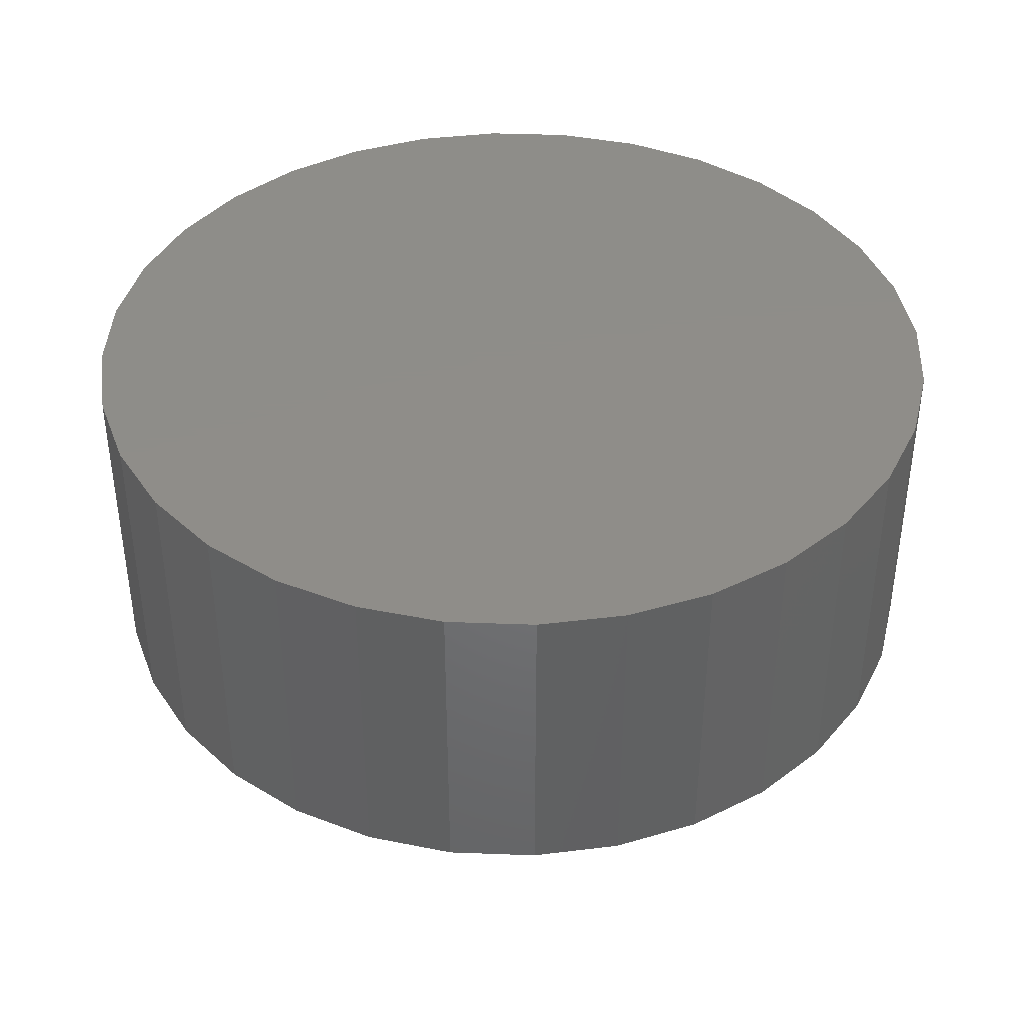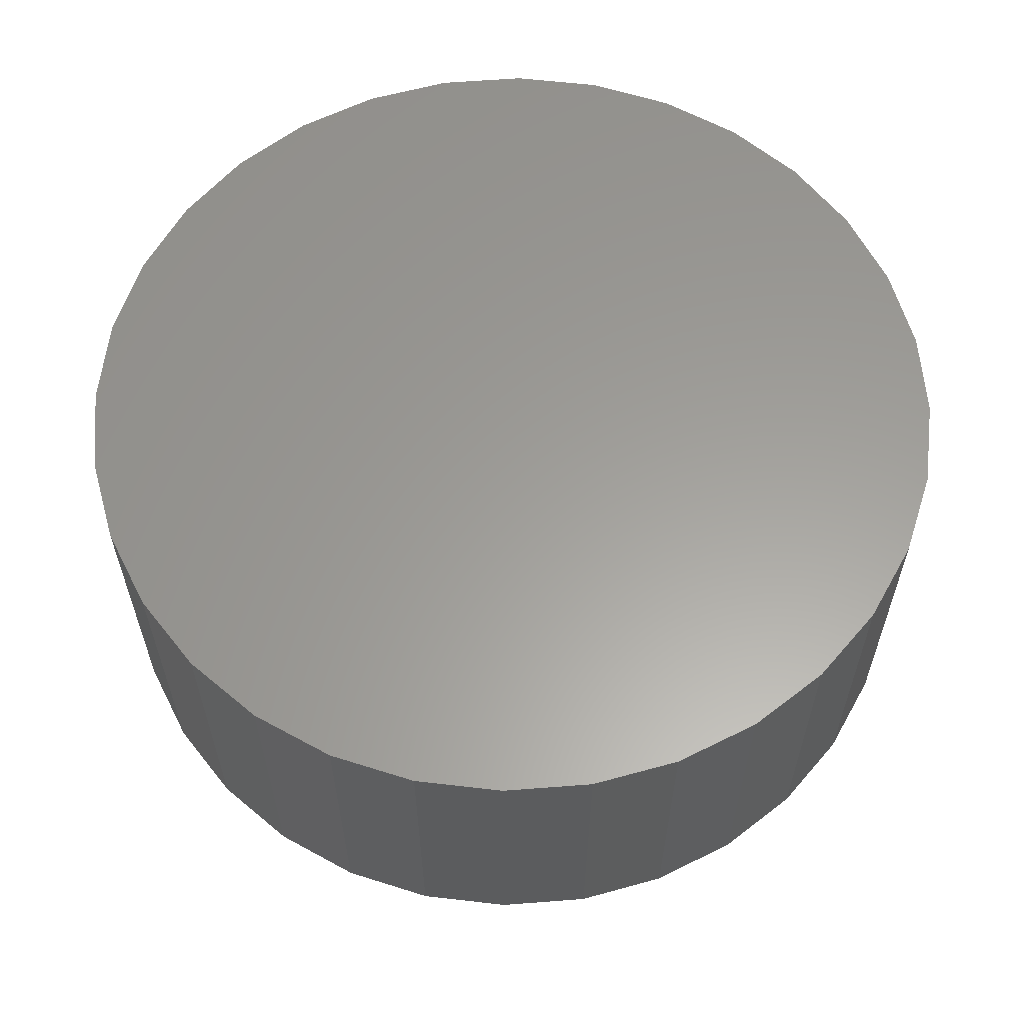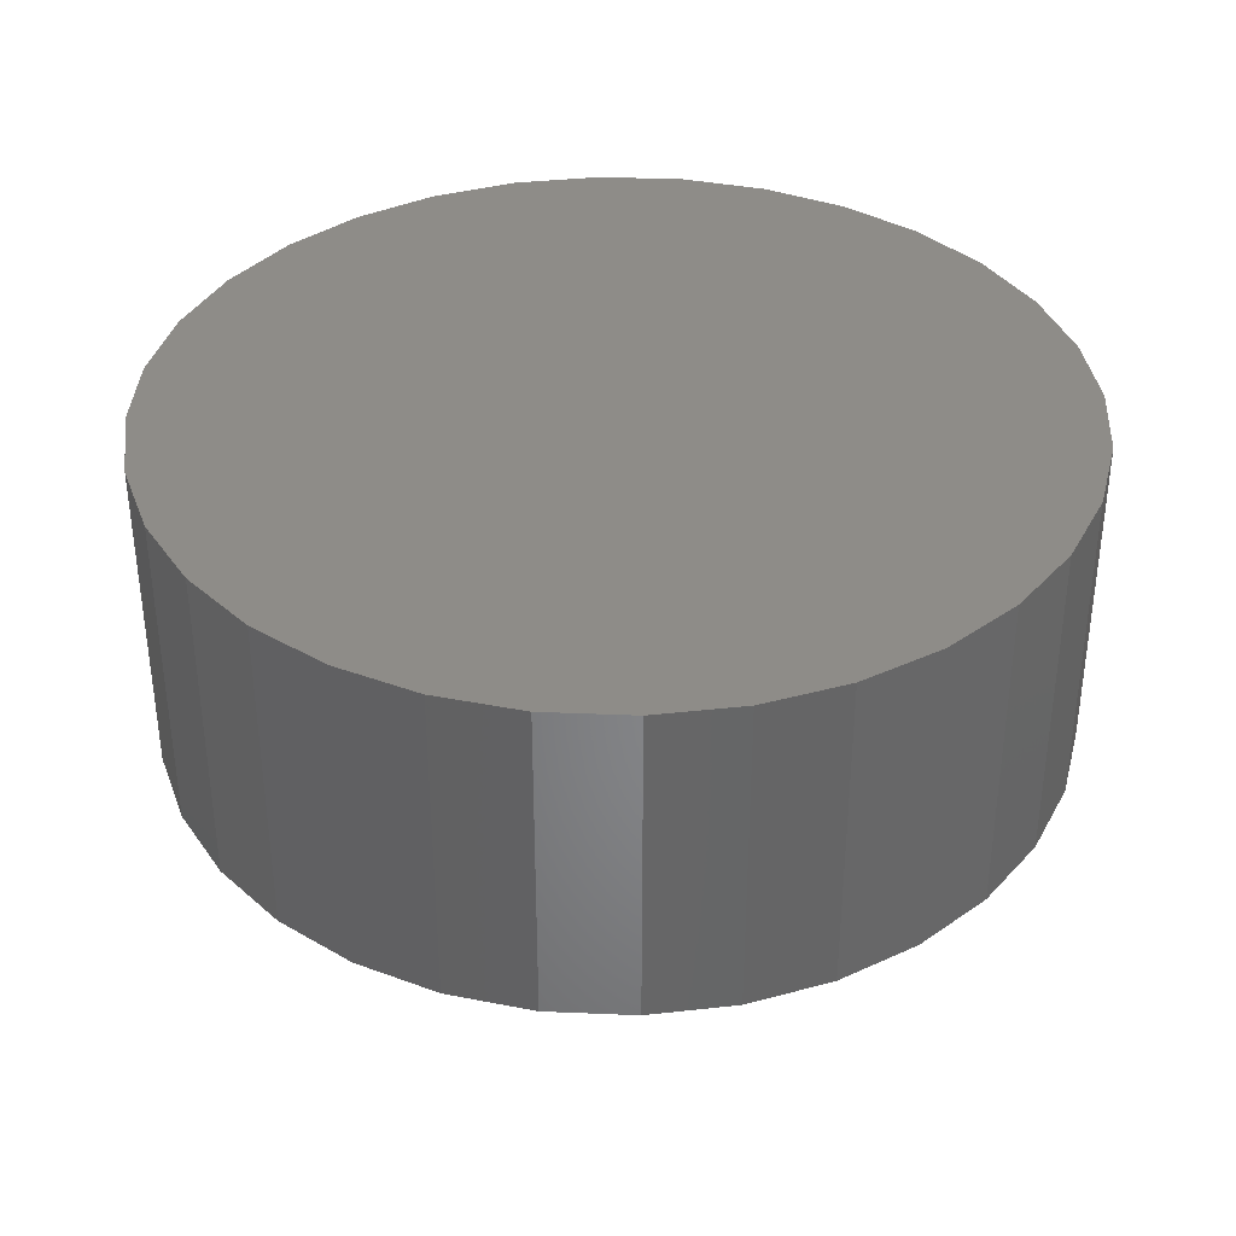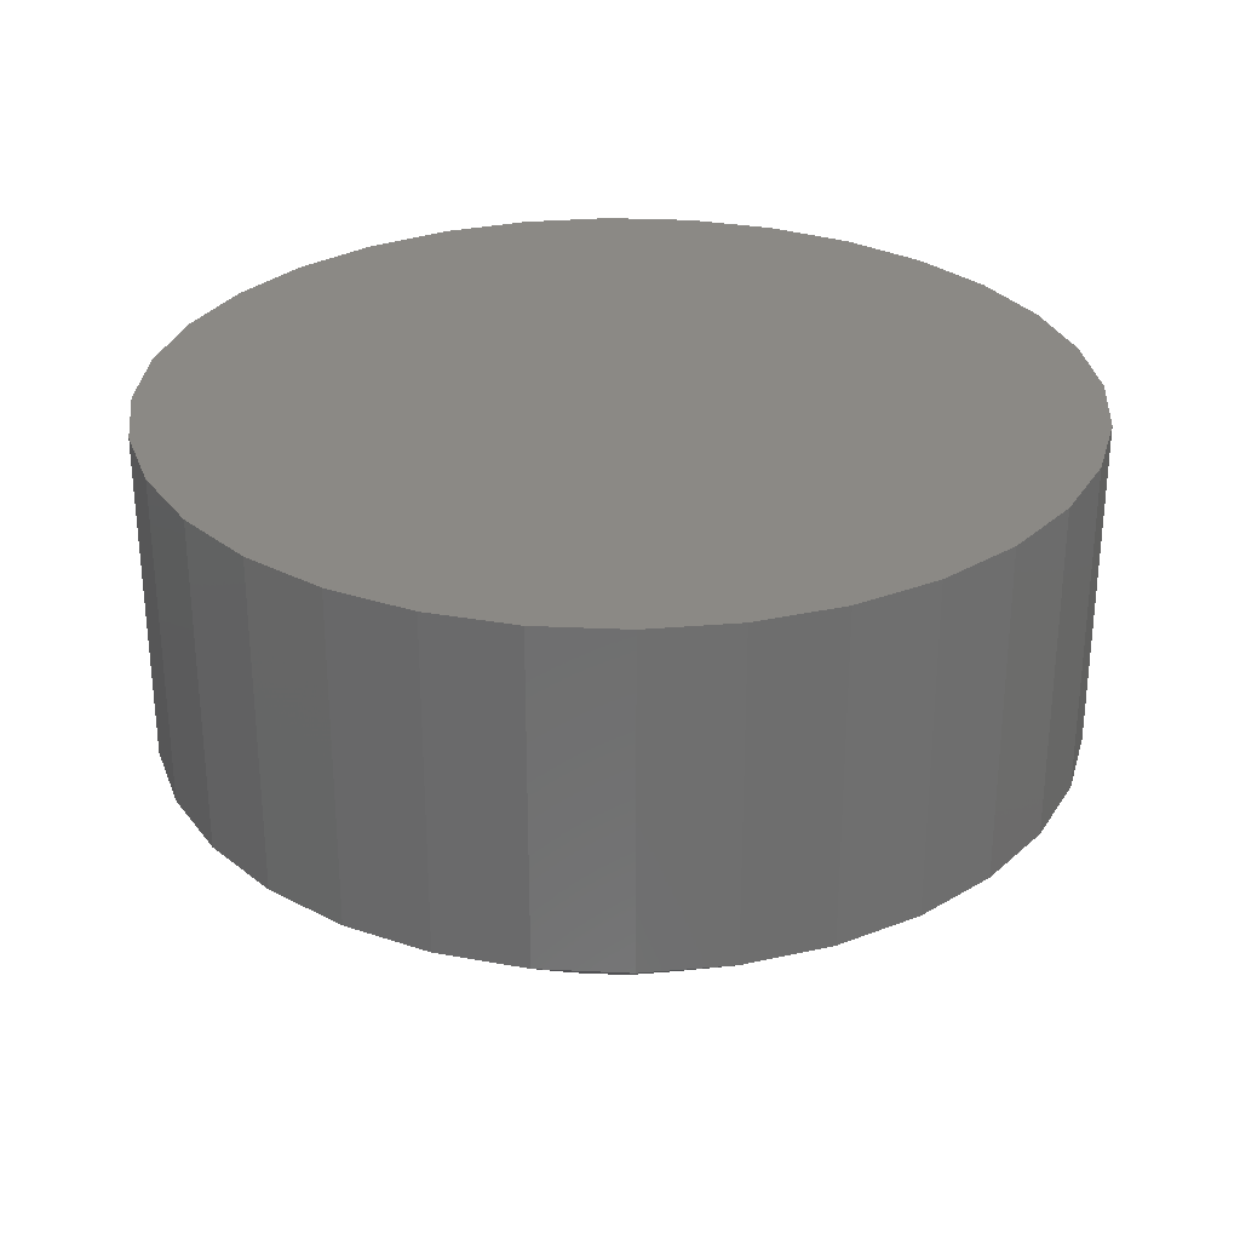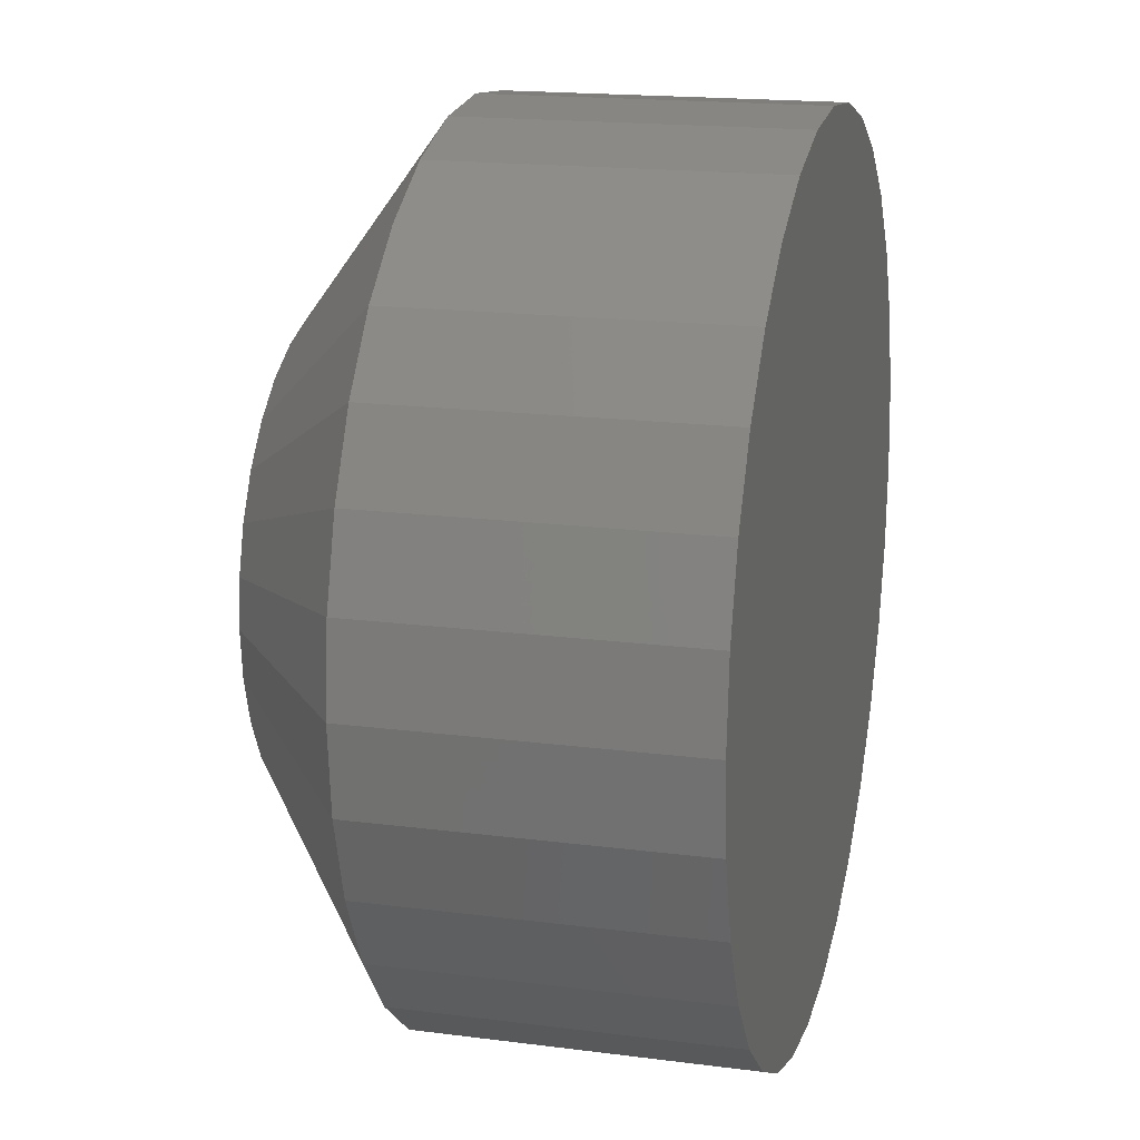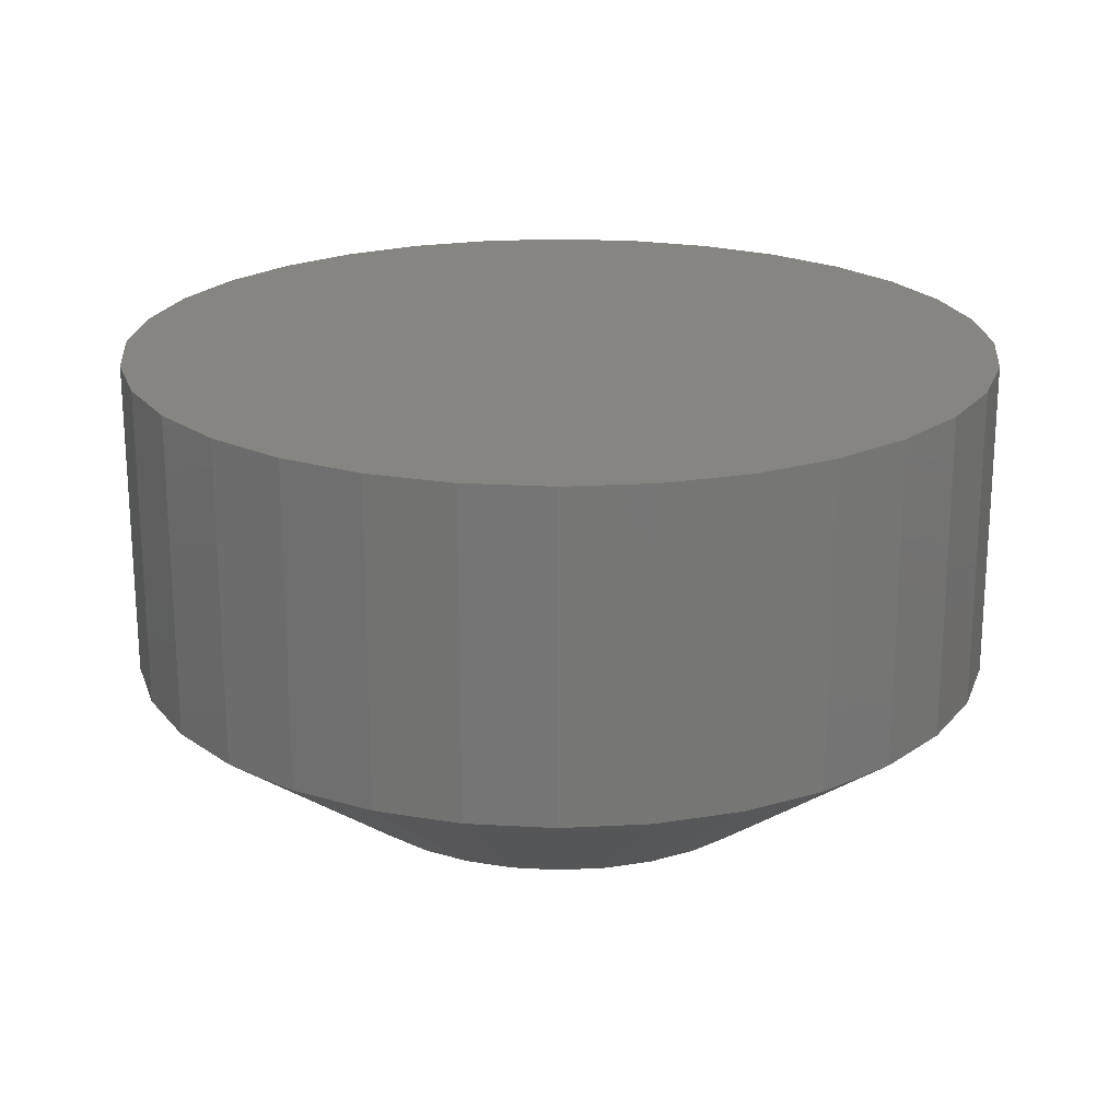
<metadata>
{"format":"stl","ext":"stl","renderer":"f3d","projection":"perspective","resolution":1024,"background":"white","views":[{"elev":40.4,"azim":177.0,"up":"+Z"},{"elev":60.6,"azim":158.6,"up":"+Z"},{"elev":36.9,"azim":-81.3,"up":"+Z"},{"elev":29.1,"azim":54.6,"up":"+Z"},{"elev":17.5,"azim":-75.6,"up":"+Y"},{"elev":21.1,"azim":101.5,"up":"+Z"}]}
</metadata>
<code>
# stl→obj: 96 verts, 188 faces
v -0.002467 0.07566 0
v 0.01229 0.0742 0
v -0.01723 0.0742 0
v -0.03142 0.0699 0
v 0.02649 0.0699 0
v -0.0445 0.06291 0
v 0.03957 0.06291 0
v -0.05597 0.0535 0
v 0.05103 0.0535 0
v 0.03957 -0.06291 0
v -0.0445 -0.06291 0
v 0.05103 -0.0535 0
v -0.03142 -0.0699 0
v 0.02649 -0.0699 0
v -0.01723 -0.0742 0
v 0.01229 -0.0742 0
v -0.002466 -0.07566 0
v -0.05596 -0.0535 0
v -0.06537 -0.04203 0
v 0.06044 -0.04203 0
v -0.07237 -0.02896 0
v 0.06743 -0.02895 0
v -0.07667 -0.01476 0
v 0.07174 -0.01476 0
v -0.07812 2.588e-07 0
v 0.07319 2.219e-17 0
v -0.07667 0.01476 0
v 0.07174 0.01476 0
v -0.07237 0.02895 0
v 0.06743 0.02895 0
v -0.06537 0.04203 0
v 0.06044 0.04203 0
v 0.1357 -3.384e-17 0.04688
v 0.1357 0 0.1484
v 0.133 -0.02695 0.04688
v 0.133 -0.02695 0.1484
v 0.1252 -0.05287 0.04688
v 0.1252 -0.05287 0.1484
v 0.1124 -0.07676 0.04688
v 0.1124 -0.07676 0.1484
v 0.09523 -0.09769 0.04688
v 0.09523 -0.09769 0.1484
v 0.07429 -0.1149 0.04688
v 0.07429 -0.1149 0.1484
v 0.0504 -0.1276 0.04688
v 0.0504 -0.1276 0.1484
v 0.02449 -0.1355 0.04688
v 0.02449 -0.1355 0.1484
v -0.002467 -0.1382 0.04688
v -0.002467 -0.1382 0.1484
v -0.02942 -0.1355 0.04688
v -0.02942 -0.1355 0.1484
v -0.05534 -0.1276 0.04688
v -0.05534 -0.1276 0.1484
v -0.07922 -0.1149 0.04688
v -0.07922 -0.1149 0.1484
v -0.1002 -0.09769 0.04688
v -0.1002 -0.09769 0.1484
v -0.1173 -0.07676 0.04688
v -0.1173 -0.07676 0.1484
v -0.1301 -0.05287 0.04688
v -0.1301 -0.05287 0.1484
v -0.138 -0.02695 0.04688
v -0.138 -0.02695 0.1484
v -0.1406 1.692e-17 0.04688
v -0.1406 1.692e-17 0.1484
v -0.138 0.02695 0.04688
v -0.138 0.02695 0.1484
v -0.1301 0.05287 0.04688
v -0.1301 0.05287 0.1484
v -0.1173 0.07676 0.04688
v -0.1173 0.07676 0.1484
v -0.1002 0.09769 0.04688
v -0.1002 0.09769 0.1484
v -0.07922 0.1149 0.04688
v -0.07922 0.1149 0.1484
v -0.05534 0.1276 0.04688
v -0.05534 0.1276 0.1484
v -0.02942 0.1355 0.04688
v -0.02942 0.1355 0.1484
v -0.002467 0.1382 0.04688
v -0.002467 0.1382 0.1484
v 0.02449 0.1355 0.04688
v 0.02449 0.1355 0.1484
v 0.0504 0.1276 0.04688
v 0.0504 0.1276 0.1484
v 0.07429 0.1149 0.04688
v 0.07429 0.1149 0.1484
v 0.09523 0.09769 0.04688
v 0.09523 0.09769 0.1484
v 0.1124 0.07676 0.04688
v 0.1124 0.07676 0.1484
v 0.1252 0.05287 0.04688
v 0.1252 0.05287 0.1484
v 0.133 0.02695 0.04688
v 0.133 0.02695 0.1484
f 1 2 3
f 4 3 2
f 5 4 2
f 6 4 5
f 7 6 5
f 8 6 7
f 9 8 7
f 10 11 12
f 13 11 10
f 14 13 10
f 15 13 14
f 16 15 14
f 17 15 16
f 11 18 12
f 12 18 19
f 12 19 20
f 20 19 21
f 20 21 22
f 22 21 23
f 22 23 24
f 24 23 25
f 24 25 26
f 26 25 27
f 26 27 28
f 28 27 29
f 28 29 30
f 30 29 31
f 30 31 32
f 32 31 8
f 32 8 9
f 33 34 35
f 35 34 36
f 35 36 37
f 37 36 38
f 37 38 39
f 39 38 40
f 39 40 41
f 41 40 42
f 41 42 43
f 43 42 44
f 43 44 45
f 45 44 46
f 45 46 47
f 47 46 48
f 47 48 49
f 49 48 50
f 49 50 51
f 51 50 52
f 51 52 53
f 53 52 54
f 53 54 55
f 55 54 56
f 55 56 57
f 57 56 58
f 57 58 59
f 59 58 60
f 59 60 61
f 61 60 62
f 61 62 63
f 63 62 64
f 63 64 65
f 65 64 66
f 65 66 67
f 67 66 68
f 67 68 69
f 69 68 70
f 69 70 71
f 71 70 72
f 71 72 73
f 73 72 74
f 73 74 75
f 75 74 76
f 75 76 77
f 77 76 78
f 77 78 79
f 79 78 80
f 79 80 81
f 81 80 82
f 81 82 83
f 83 82 84
f 83 84 85
f 85 84 86
f 85 86 87
f 87 86 88
f 87 88 89
f 89 88 90
f 89 90 91
f 91 90 92
f 91 92 93
f 93 92 94
f 93 94 95
f 95 94 96
f 95 96 33
f 33 96 34
f 5 85 7
f 79 1 3
f 81 2 1
f 1 79 81
f 32 91 30
f 30 91 93
f 30 93 28
f 28 93 95
f 28 95 26
f 26 95 33
f 71 31 69
f 69 31 29
f 69 29 67
f 67 29 27
f 67 27 65
f 65 27 25
f 91 32 89
f 89 32 9
f 89 9 87
f 87 9 7
f 87 7 85
f 85 5 83
f 83 5 2
f 83 2 81
f 79 3 77
f 77 3 4
f 77 4 75
f 31 71 8
f 8 71 73
f 8 73 6
f 6 73 75
f 6 75 4
f 13 53 11
f 47 17 16
f 49 15 17
f 17 47 49
f 19 59 21
f 21 59 61
f 21 61 23
f 23 61 63
f 23 63 25
f 25 63 65
f 39 20 37
f 37 20 22
f 37 22 35
f 35 22 24
f 35 24 33
f 33 24 26
f 59 19 57
f 57 19 18
f 57 18 55
f 55 18 11
f 55 11 53
f 53 13 51
f 51 13 15
f 51 15 49
f 47 16 45
f 45 16 14
f 45 14 43
f 20 39 12
f 12 39 41
f 12 41 10
f 10 41 43
f 10 43 14
f 80 84 82
f 84 80 78
f 84 78 86
f 46 52 48
f 48 52 50
f 86 78 88
f 88 78 76
f 88 76 90
f 90 76 74
f 90 74 92
f 92 74 72
f 92 72 94
f 94 72 70
f 94 70 96
f 96 70 68
f 96 68 34
f 34 68 66
f 34 66 36
f 36 66 64
f 36 64 38
f 38 64 62
f 38 62 40
f 40 62 60
f 40 60 42
f 42 60 58
f 42 58 44
f 44 58 56
f 44 56 46
f 46 56 54
f 46 54 52

</code>
